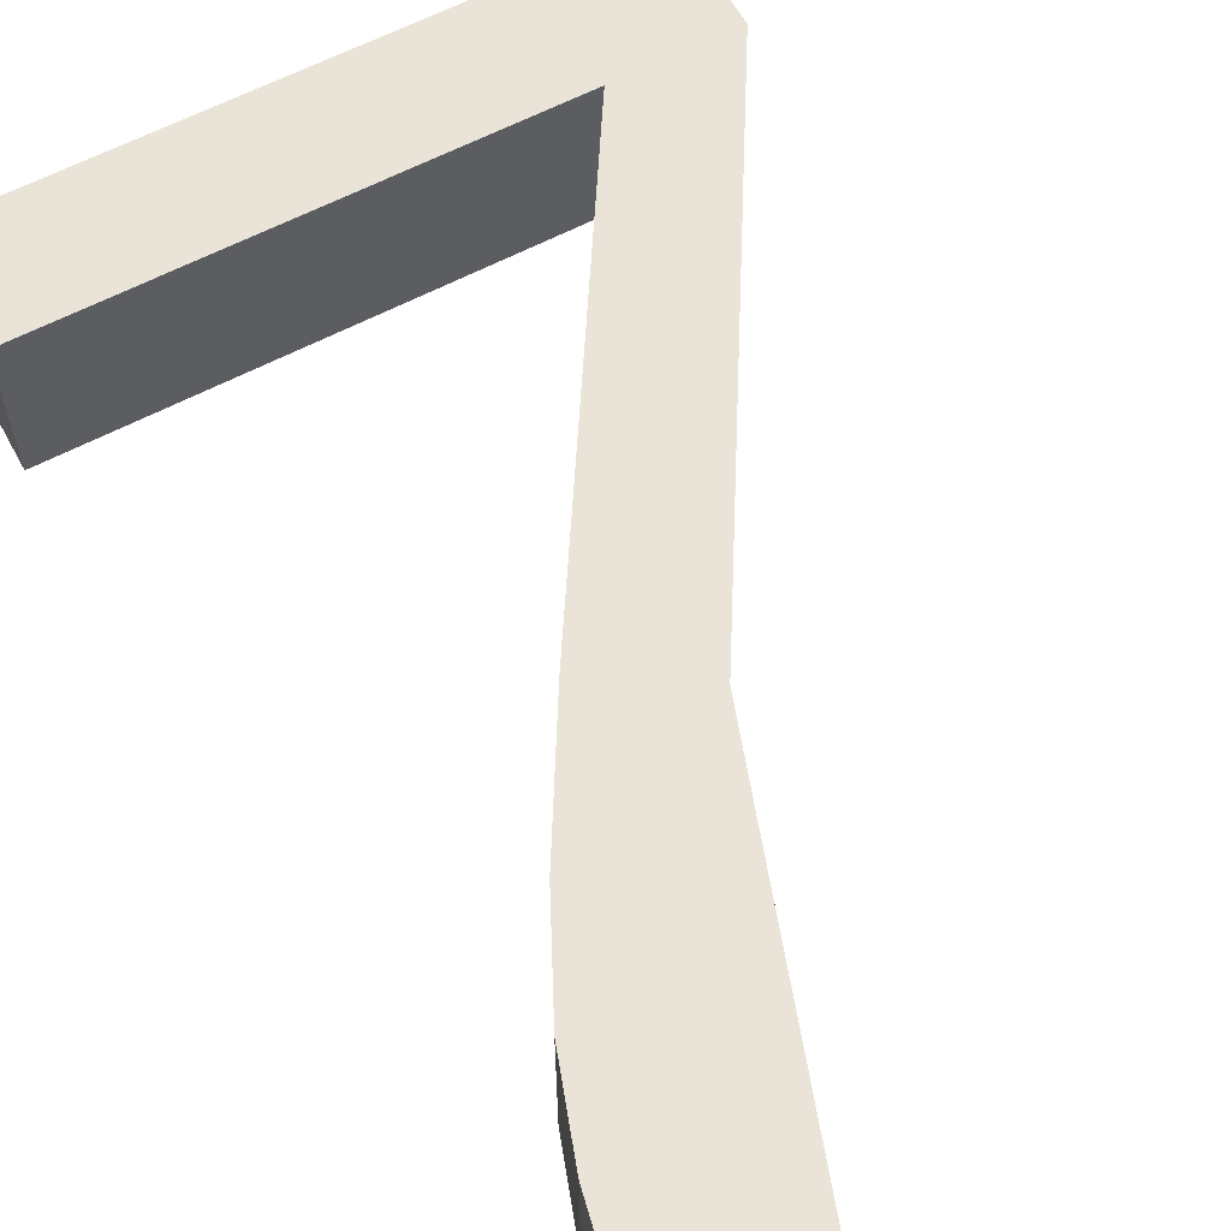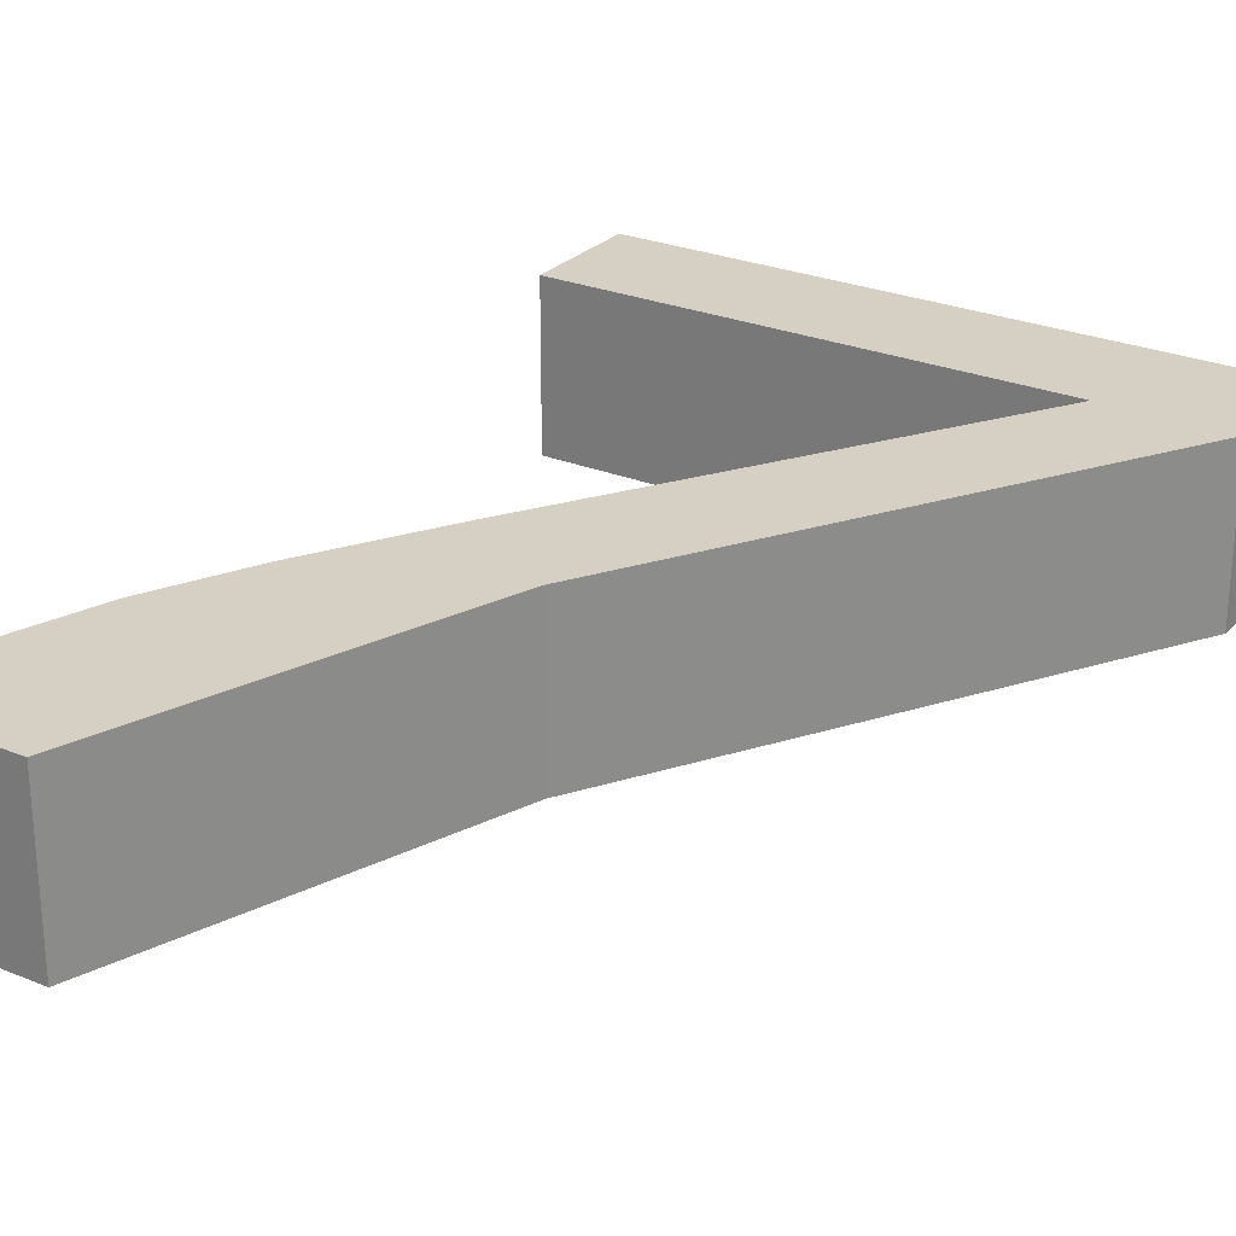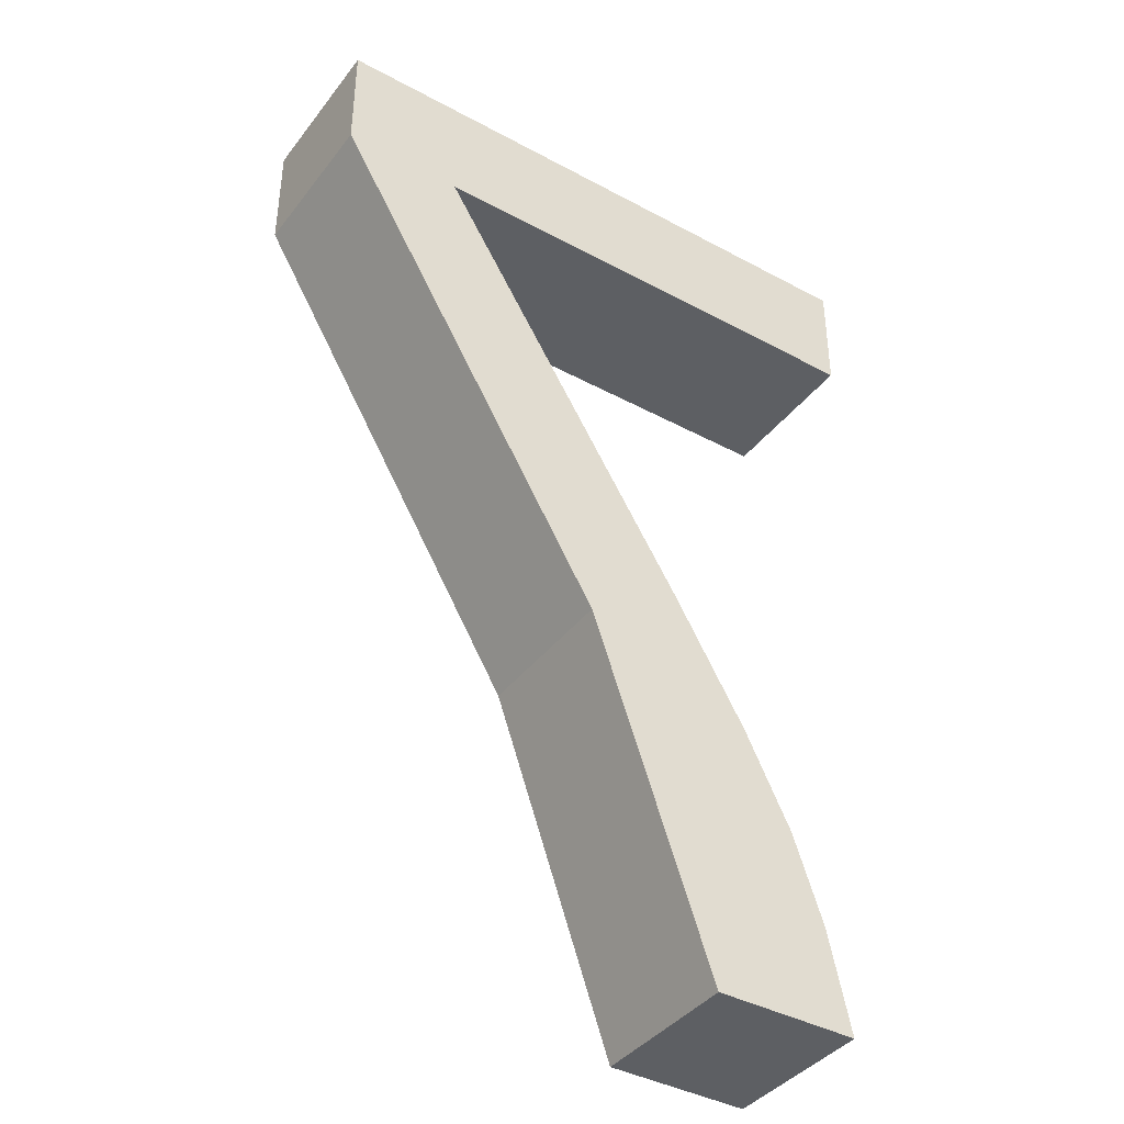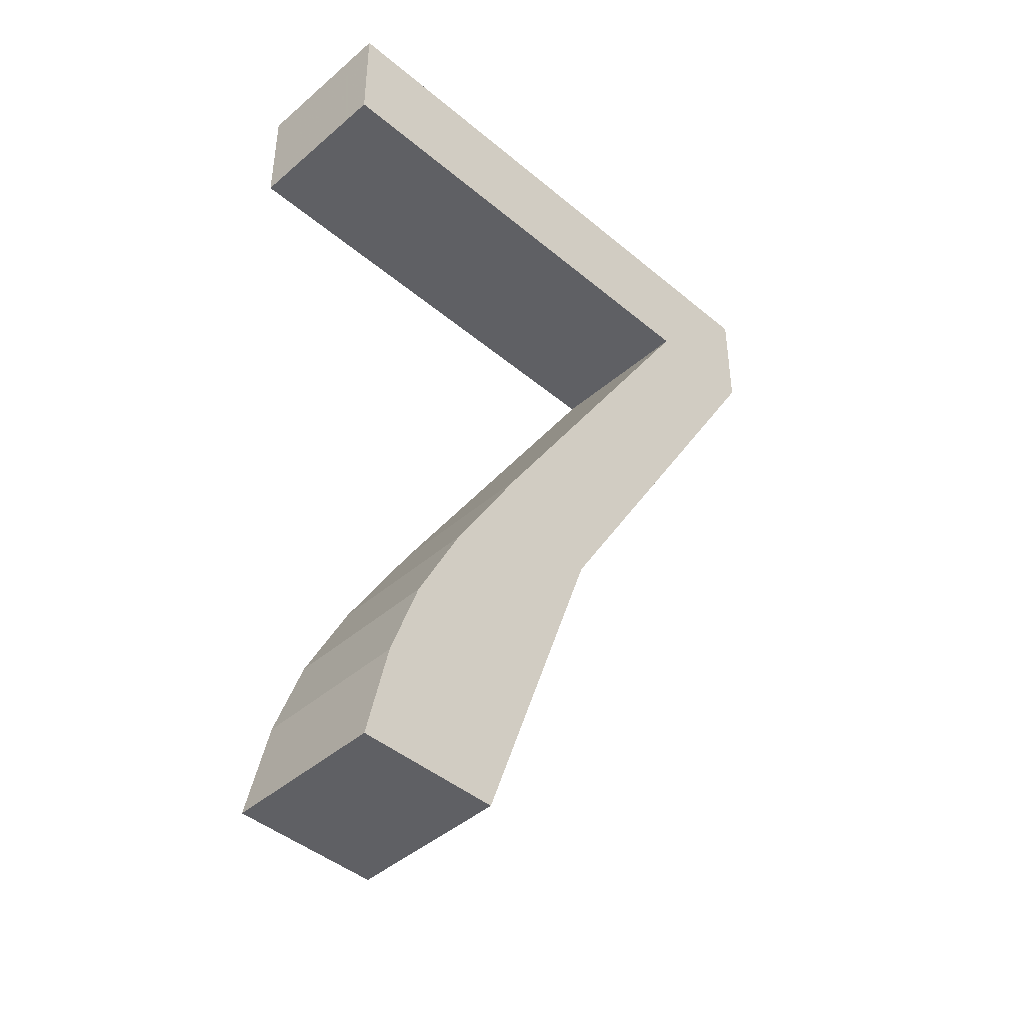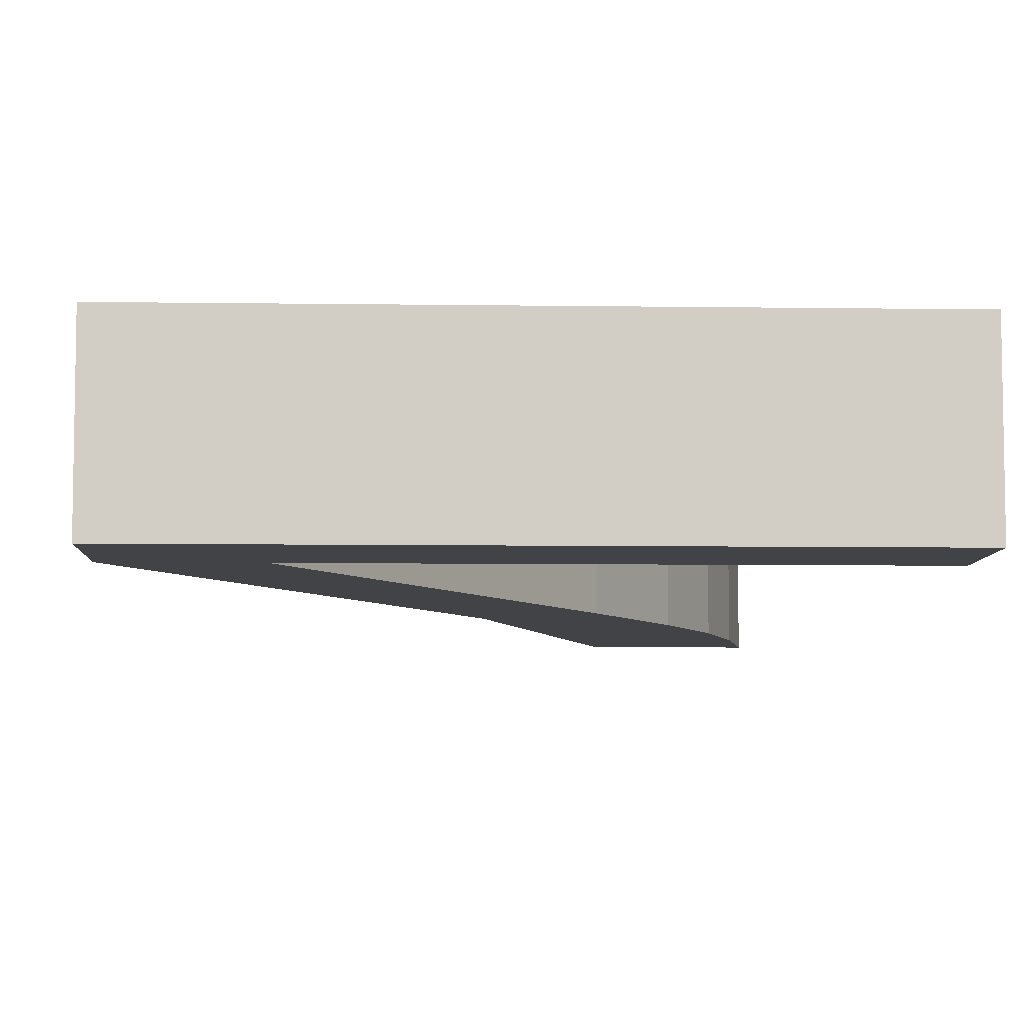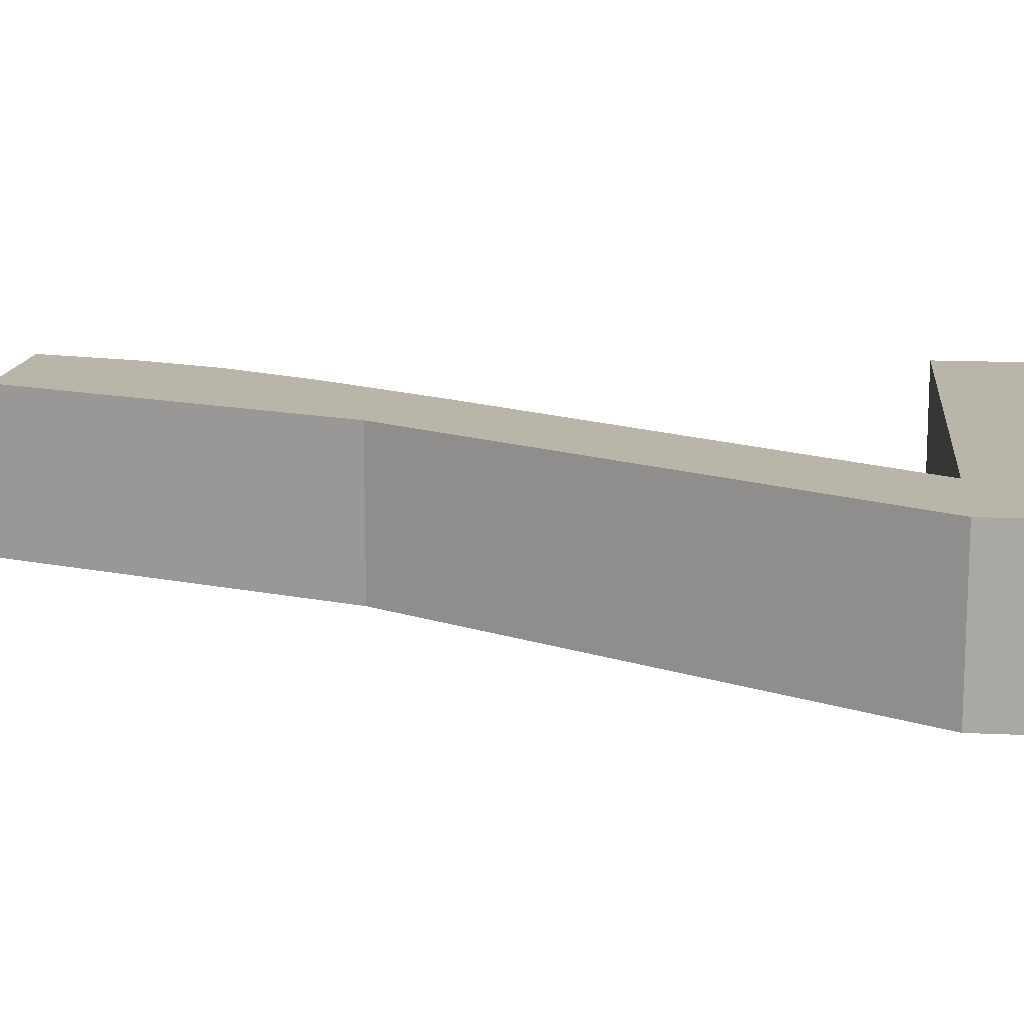
<metadata>
{"format":"obj","ext":"obj","renderer":"f3d","projection":"perspective","resolution":1024,"background":"white","views":[{"elev":60.8,"azim":-28.5,"up":"+Z"},{"elev":26.4,"azim":32.8,"up":"+Z"},{"elev":-40.0,"azim":146.3,"up":"+Y"},{"elev":-43.8,"azim":-44.6,"up":"+Y"},{"elev":-6.9,"azim":177.6,"up":"+Z"},{"elev":13.7,"azim":96.1,"up":"+Z"}]}
</metadata>
<code>
v 7.506 1.057 0
v 6.828 1.057 0
v 6.828 0.9252 0
v 7.372 0.9252 0
v 7.084 0.4608 0
v 7.001 0.3204 0
v 6.948 0.2136 0
v 6.914 0.1152 0
v 6.889 0 0
v 7.051 0 0
v 7.189 0.3942 0
v 7.506 0.9252 0
v 7.506 1.057 0.1771
v 6.828 1.057 0.1771
v 6.828 0.9252 0.1771
v 7.372 0.9252 0.1771
v 7.084 0.4608 0.1771
v 7.001 0.3204 0.1771
v 6.948 0.2136 0.1771
v 6.914 0.1152 0.1771
v 6.889 0 0.1771
v 7.051 0 0.1771
v 7.189 0.3942 0.1771
v 7.506 0.9252 0.1771
f 9 8 10
f 10 8 11
f 8 7 11
f 7 6 11
f 6 5 11
f 11 5 12
f 5 4 12
f 12 4 1
f 1 4 2
f 4 3 2
f 1 2 13
f 13 2 14
f 2 3 14
f 14 3 15
f 3 4 15
f 15 4 16
f 4 5 16
f 16 5 17
f 5 6 17
f 17 6 18
f 6 7 18
f 18 7 19
f 7 8 19
f 19 8 20
f 8 9 20
f 20 9 21
f 9 10 21
f 21 10 22
f 10 11 22
f 22 11 23
f 11 12 23
f 23 12 24
f 12 1 24
f 24 1 13
f 21 22 20
f 22 23 20
f 20 23 19
f 19 23 18
f 18 23 17
f 13 14 24
f 15 16 14
f 14 16 24
f 24 16 23
f 16 17 23

</code>
